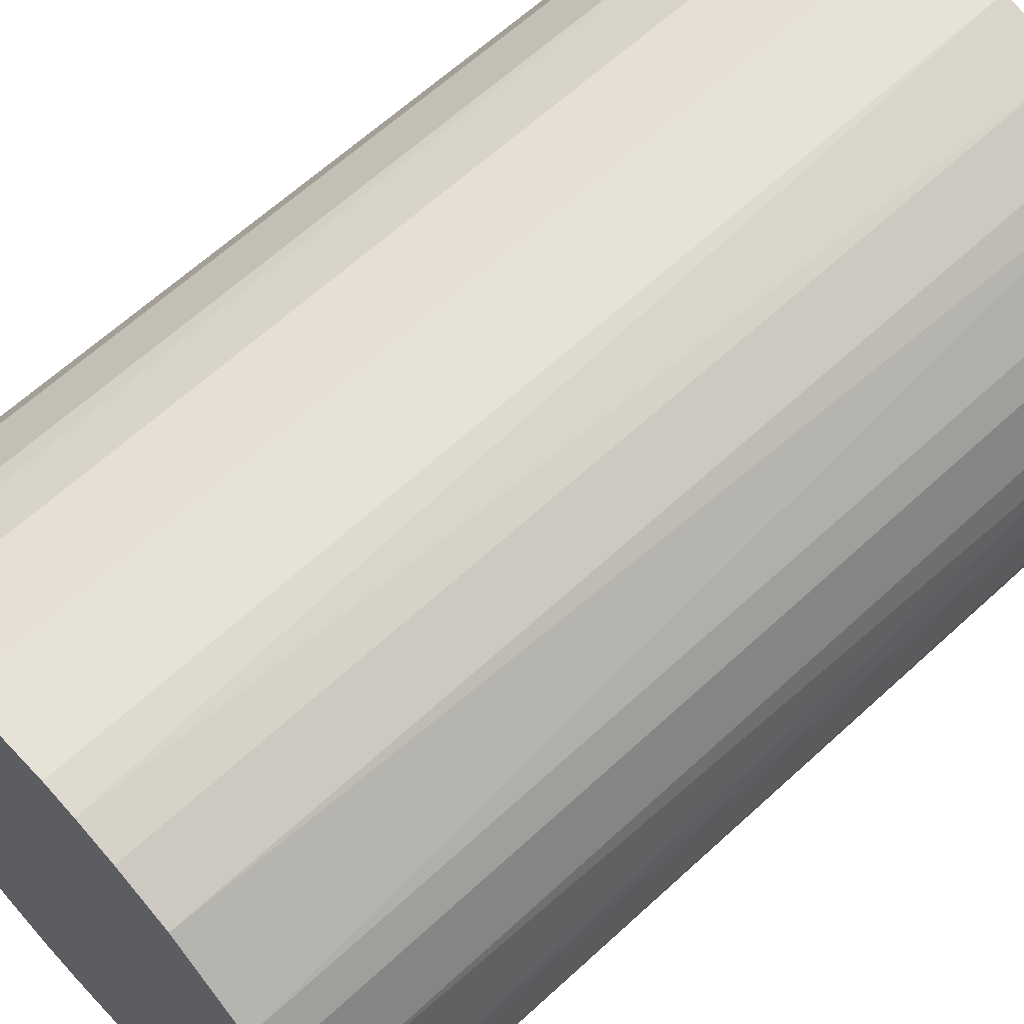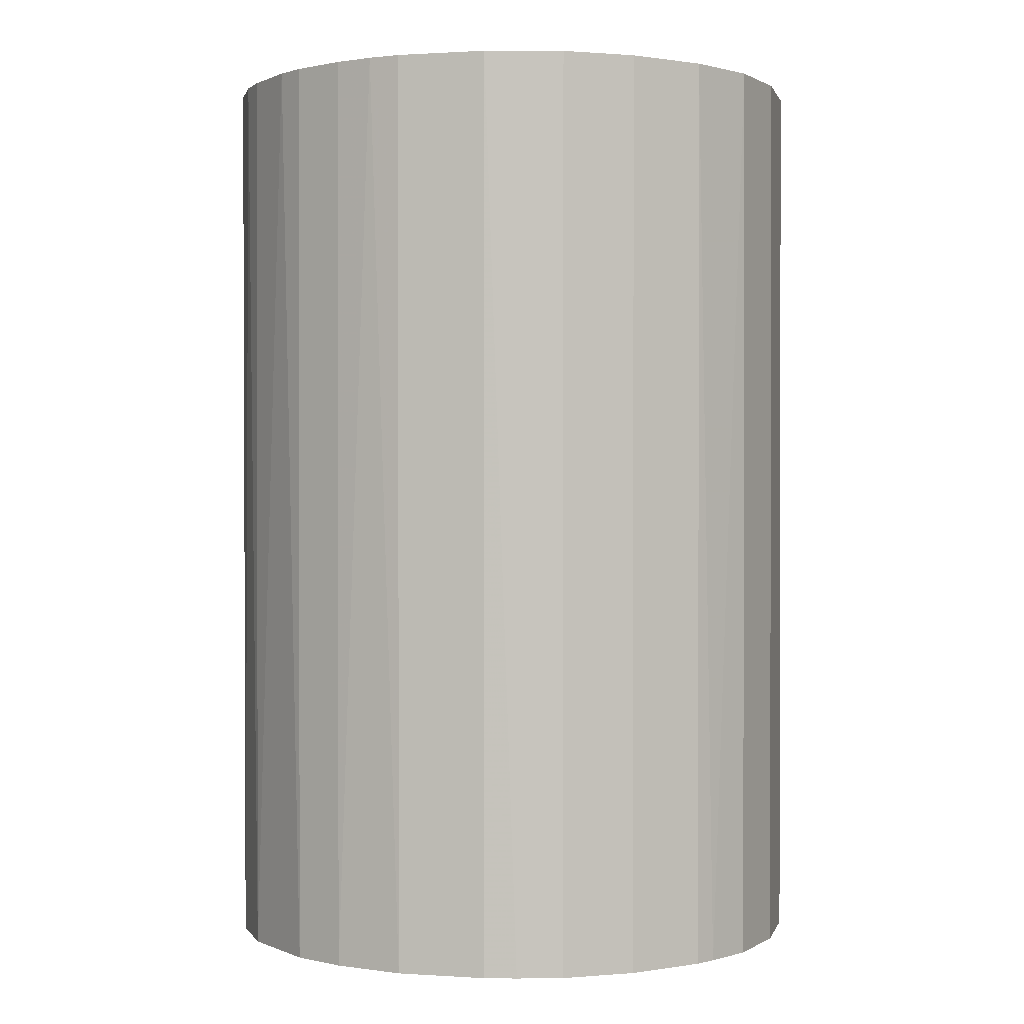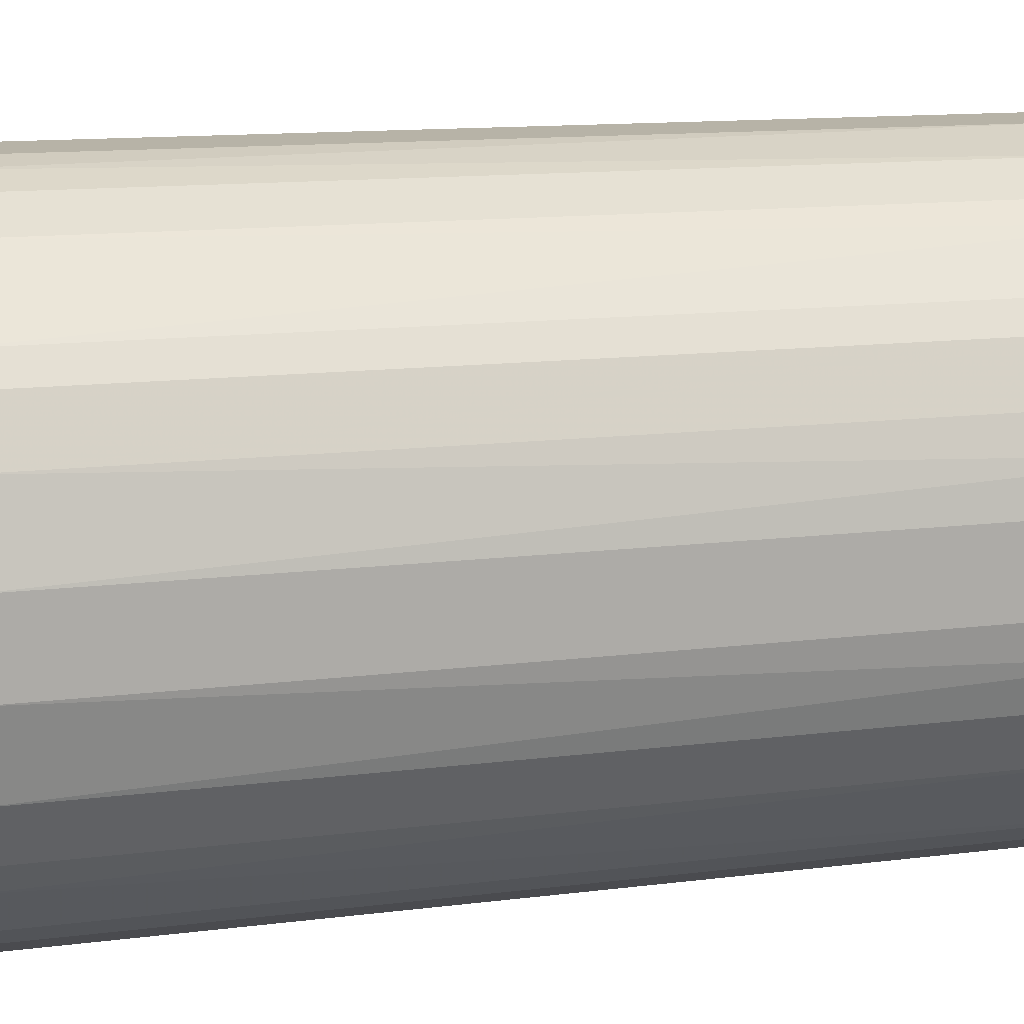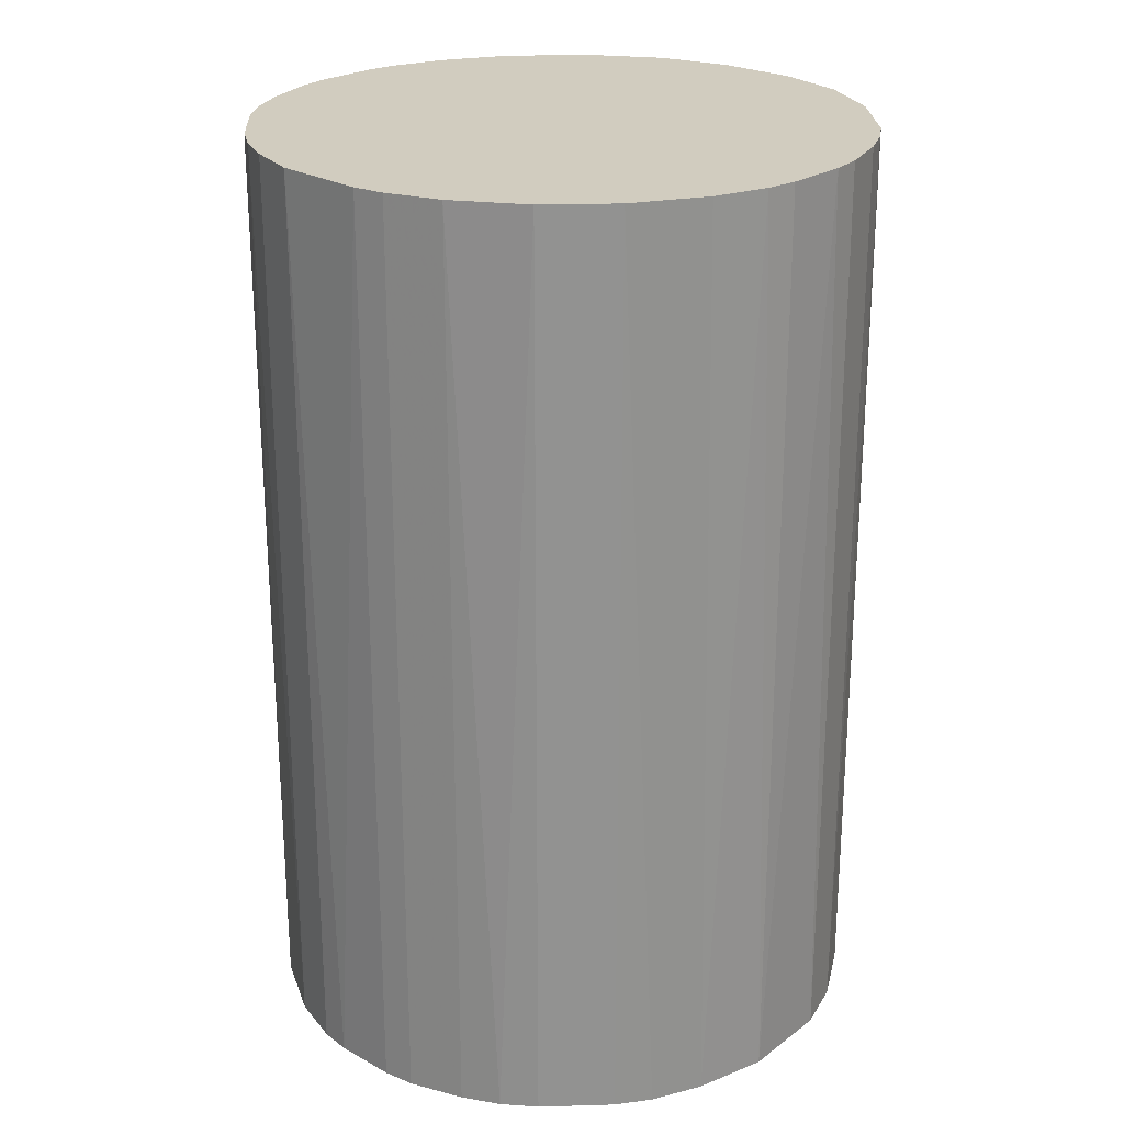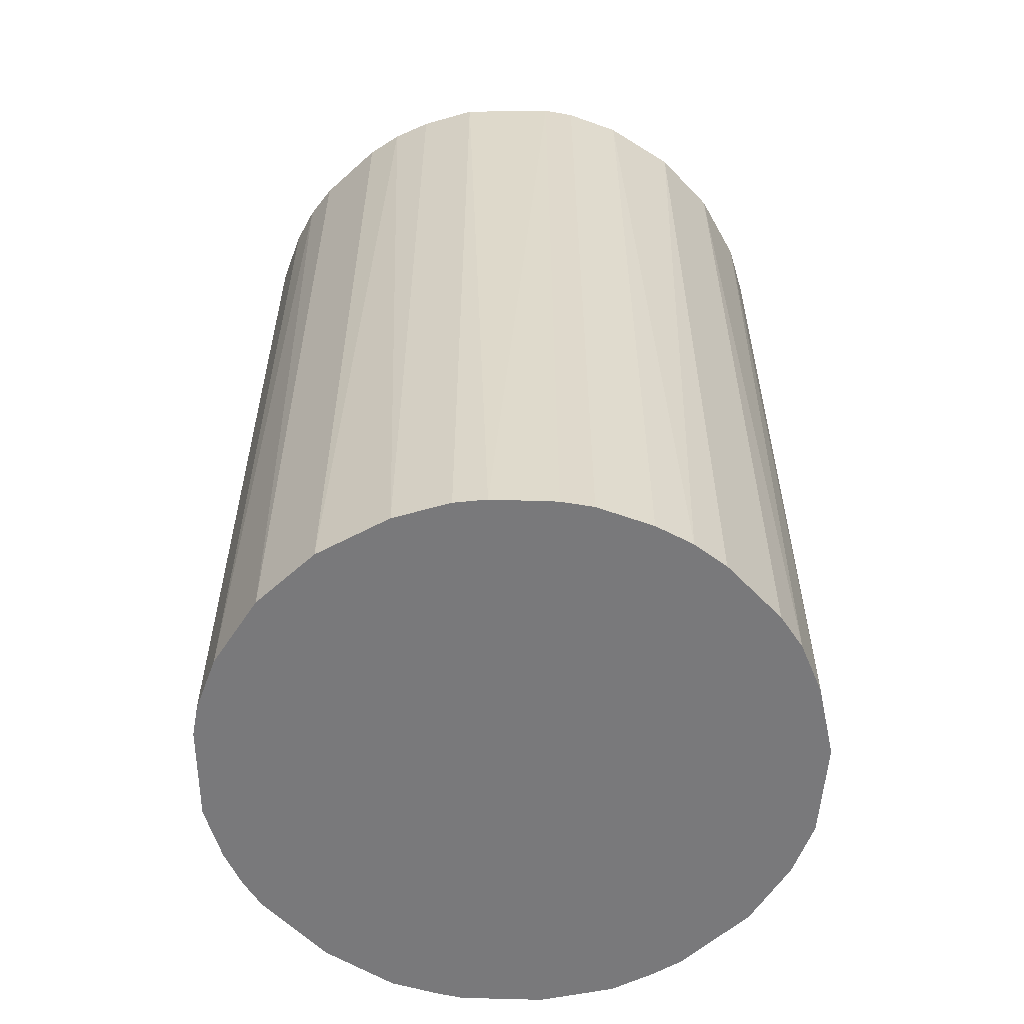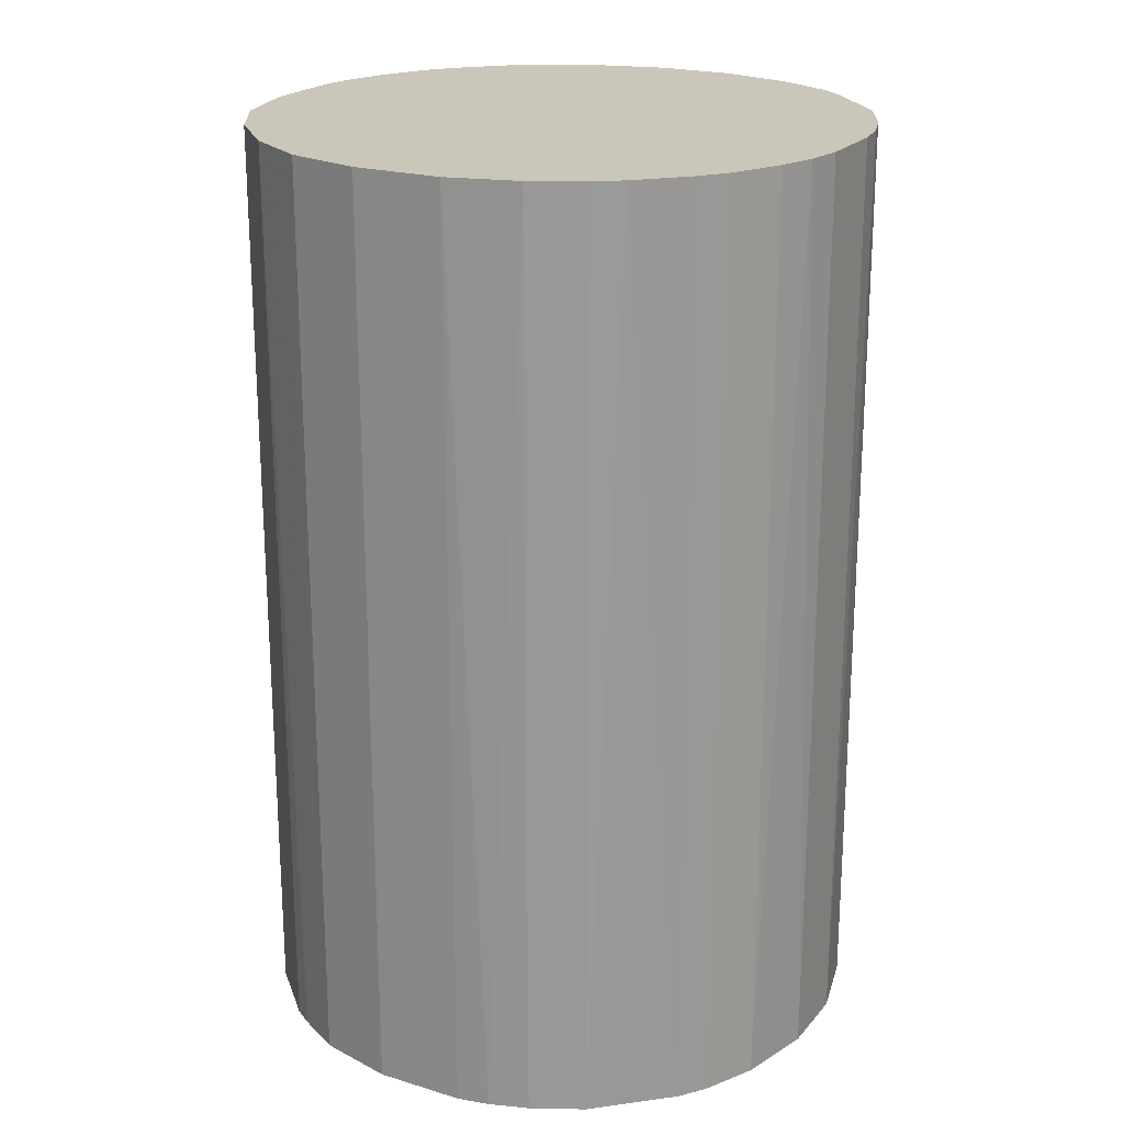
<metadata>
{"format":"obj","ext":"obj","renderer":"f3d","projection":"perspective","resolution":1024,"background":"white","views":[{"elev":63.2,"azim":-133.1,"up":"+Y"},{"elev":0.7,"azim":103.7,"up":"+Z"},{"elev":12.6,"azim":-106.7,"up":"+Y"},{"elev":24.0,"azim":-2.8,"up":"+Z"},{"elev":-57.9,"azim":-47.0,"up":"+Z"},{"elev":21.2,"azim":-151.5,"up":"+Z"}]}
</metadata>
<code>
o convex_0
v -0.004166 0.0277 0.04279
v -0.00358 -0.02778 -0.04279
v -0.007121 -0.02719 -0.04279
v 0.004089 0.0277 -0.04279
v 0.02711 -0.007116 0.04279
v -0.02719 -0.007116 0.04279
v -0.02601 0.01058 -0.04279
v 0.02711 0.007038 -0.04279
v -0.00358 -0.02778 0.04279
v 0.02239 0.01707 0.04279
v 0.01767 -0.02188 -0.04279
v -0.02365 -0.01538 -0.04279
v -0.02365 0.0153 0.04279
v -0.01538 0.02356 -0.04279
v 0.0153 -0.02364 0.04279
v -0.01774 -0.02187 0.04279
v 0.0153 0.02357 -0.04279
v 0.01117 0.02593 0.04279
v 0.02593 -0.01066 -0.04279
v 0.007044 -0.02719 -0.04279
v -0.02778 -0.003575 -0.04279
v -0.02778 0.003497 0.04279
v 0.0277 0.004089 0.04279
v 0.02357 -0.01538 0.04279
v -0.01538 0.02356 0.04279
v -0.007121 0.02711 -0.04279
v 0.02239 0.01707 -0.04279
v -0.01538 -0.02364 -0.04279
v 0.0277 -0.004167 -0.04279
v 0.003503 -0.02778 0.04279
v -0.02188 0.01767 -0.04279
v -0.02365 -0.01538 0.04279
v -0.01066 -0.02601 0.04279
v 0.02593 0.01117 0.04279
v 0.01707 0.02239 0.04279
v 0.004089 0.0277 0.04279
v 0.02357 -0.01538 -0.04279
v -0.02778 0.003497 -0.04279
v -0.02601 -0.01066 -0.04279
v -0.02719 0.007044 0.04279
v -0.01066 0.02593 0.04279
v 0.01117 0.02593 -0.04279
v 0.01059 -0.02601 0.04279
v 0.01176 -0.02542 -0.04279
v 0.02593 0.01117 -0.04279
v 0.0218 -0.01775 0.04279
v -0.01774 0.02179 0.04279
v -0.02188 -0.01774 -0.04279
v -0.004166 0.0277 -0.04279
v 0.0277 -0.004167 0.04279
v 0.0277 0.004089 -0.04279
v 0.003503 -0.02778 -0.04279
v -0.02778 -0.003575 0.04279
v 0.01707 0.02239 -0.04279
v -0.02365 0.0153 -0.04279
v -0.01066 -0.02601 -0.04279
v -0.01066 0.02593 -0.04279
v -0.01538 -0.02364 0.04279
v -0.02601 -0.01066 0.04279
v 0.02593 -0.01066 0.04279
v -0.02601 0.01058 0.04279
v 0.01767 -0.02188 0.04279
v -0.02188 0.01767 0.04279
v -0.01774 -0.02187 -0.04279
f 16 48 64
f 2 3 4
f 5 1 6
f 4 3 7
f 2 4 8
f 3 2 9
f 5 6 9
f 1 5 10
f 2 8 11
f 7 3 12
f 6 1 13
f 4 7 14
f 5 9 15
f 9 6 16
f 8 4 17
f 1 10 18
f 11 8 19
f 2 11 20
f 7 12 21
f 6 13 22
f 10 5 23
f 5 15 24
f 13 1 25
f 4 14 26
f 8 17 27
f 12 3 28
f 5 19 29
f 19 8 29
f 9 2 30
f 15 9 30
f 14 7 31
f 16 6 32
f 3 9 33
f 9 16 33
f 23 8 34
f 10 23 34
f 27 10 34
f 18 10 35
f 17 18 35
f 10 27 35
f 4 1 36
f 1 18 36
f 18 4 36
f 11 19 37
f 19 24 37
f 7 21 38
f 21 22 38
f 6 21 39
f 21 12 39
f 12 32 39
f 22 13 40
f 7 38 40
f 38 22 40
f 25 1 41
f 14 25 41
f 1 26 41
f 17 4 42
f 18 17 42
f 4 18 42
f 15 30 43
f 30 20 43
f 11 15 44
f 20 11 44
f 15 43 44
f 43 20 44
f 8 27 45
f 34 8 45
f 27 34 45
f 24 15 46
f 11 37 46
f 37 24 46
f 13 25 47
f 25 14 47
f 14 31 47
f 12 28 48
f 32 12 48
f 16 32 48
f 1 4 49
f 26 1 49
f 4 26 49
f 23 5 50
f 5 29 50
f 29 23 50
f 8 23 51
f 29 8 51
f 23 29 51
f 2 20 52
f 30 2 52
f 20 30 52
f 21 6 53
f 6 22 53
f 22 21 53
f 27 17 54
f 17 35 54
f 35 27 54
f 7 13 55
f 31 7 55
f 13 31 55
f 28 3 56
f 3 33 56
f 33 28 56
f 26 14 57
f 14 41 57
f 41 26 57
f 16 28 58
f 33 16 58
f 28 33 58
f 32 6 59
f 6 39 59
f 39 32 59
f 19 5 60
f 5 24 60
f 24 19 60
f 13 7 61
f 7 40 61
f 40 13 61
f 15 11 62
f 11 46 62
f 46 15 62
f 31 13 63
f 13 47 63
f 47 31 63
f 28 16 64
f 48 28 64

</code>
